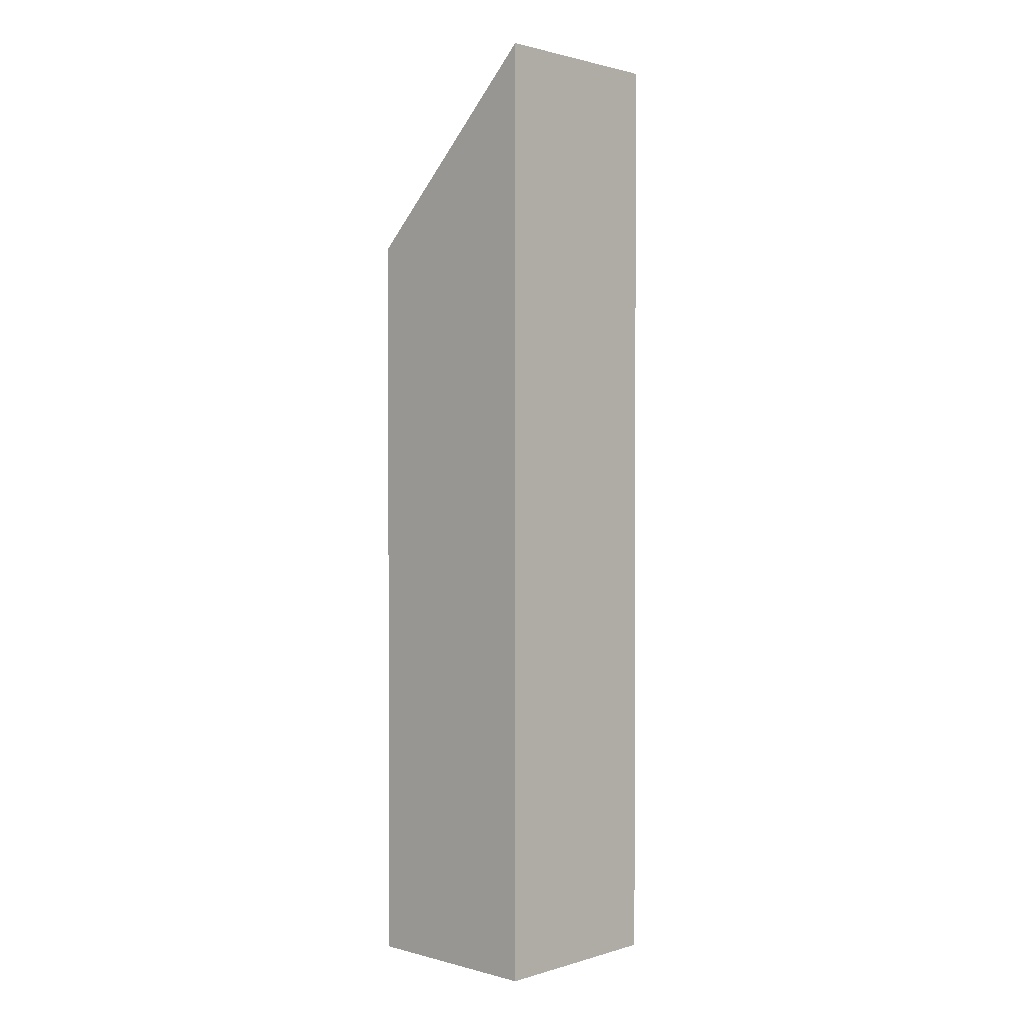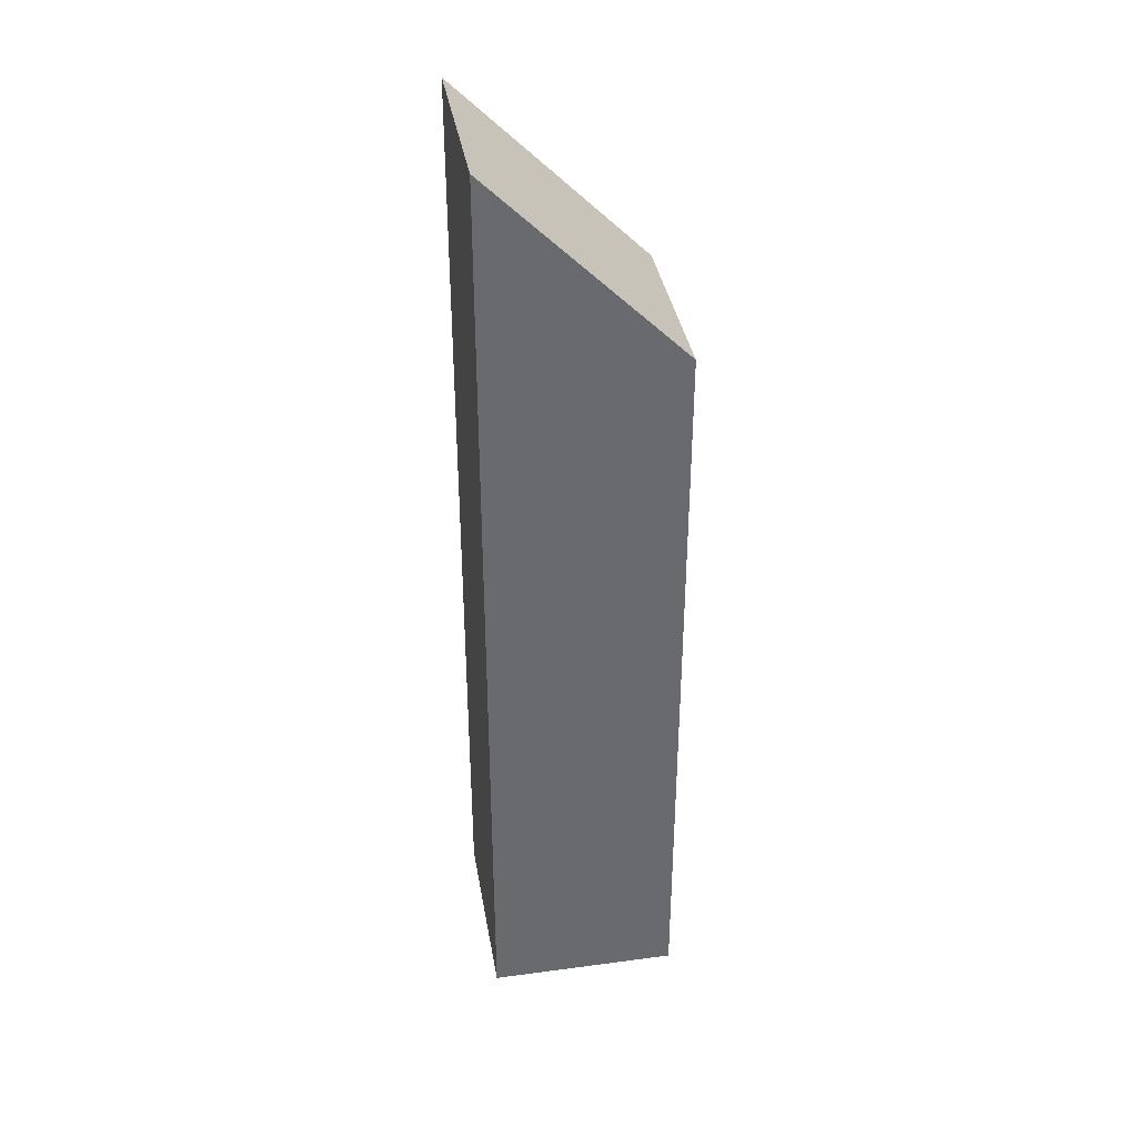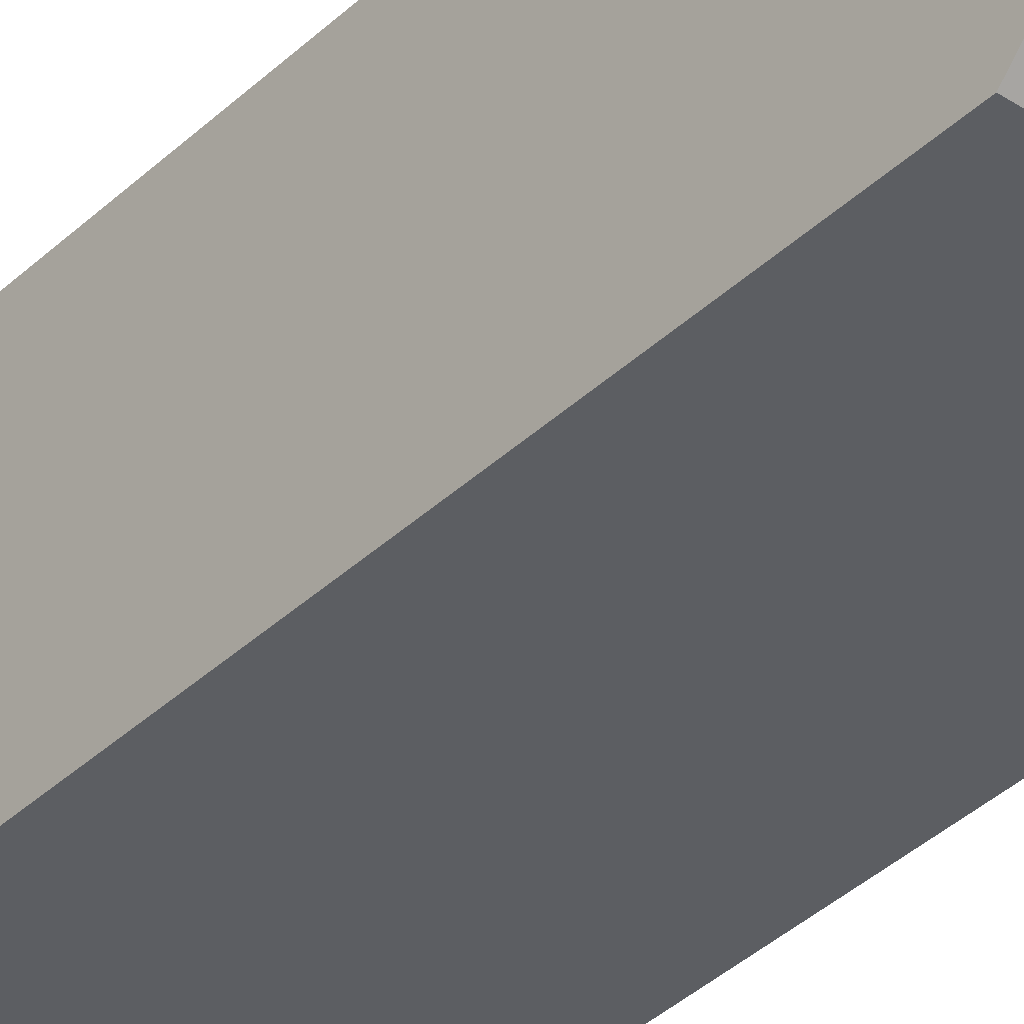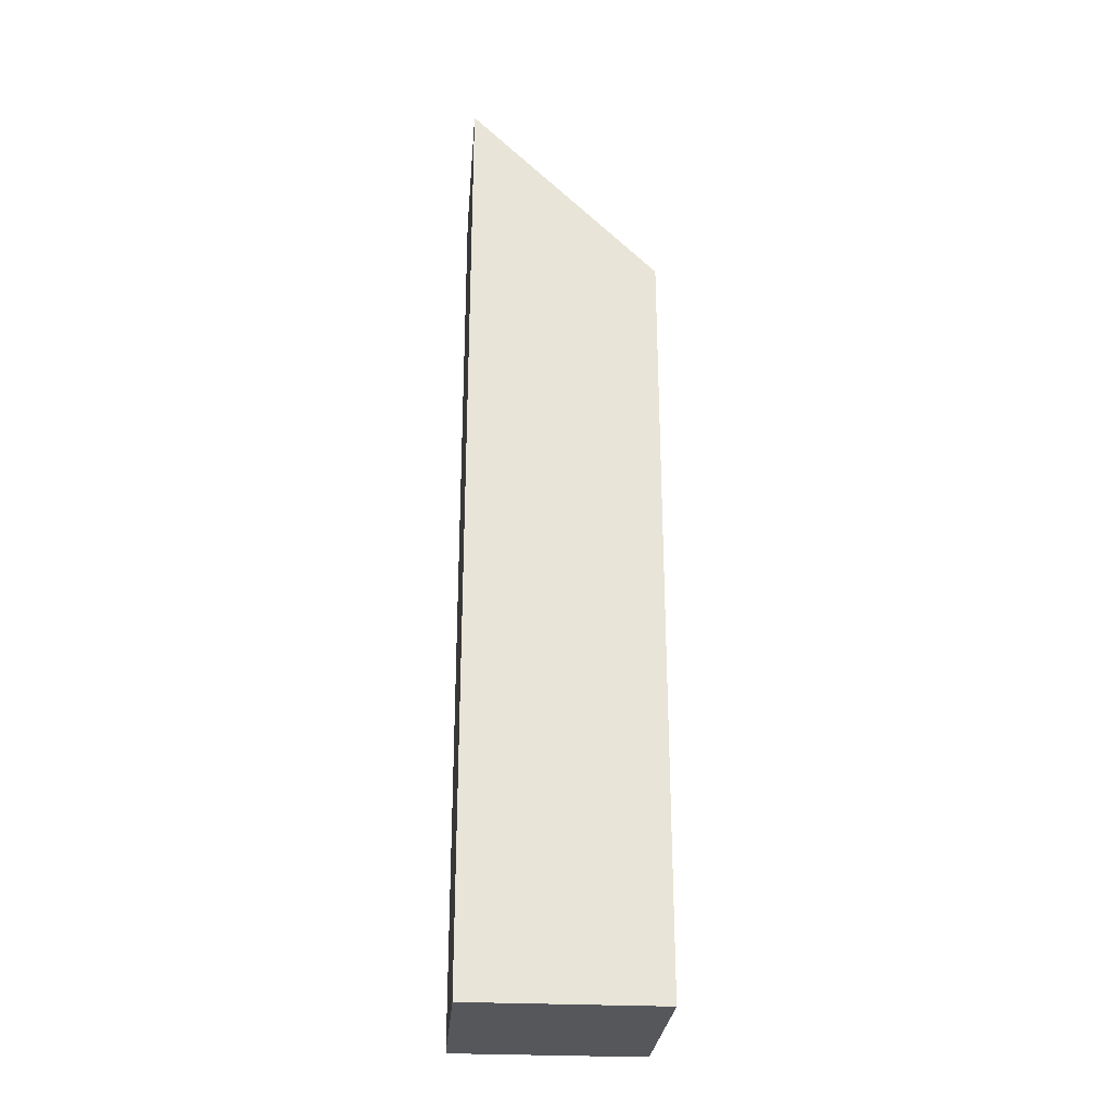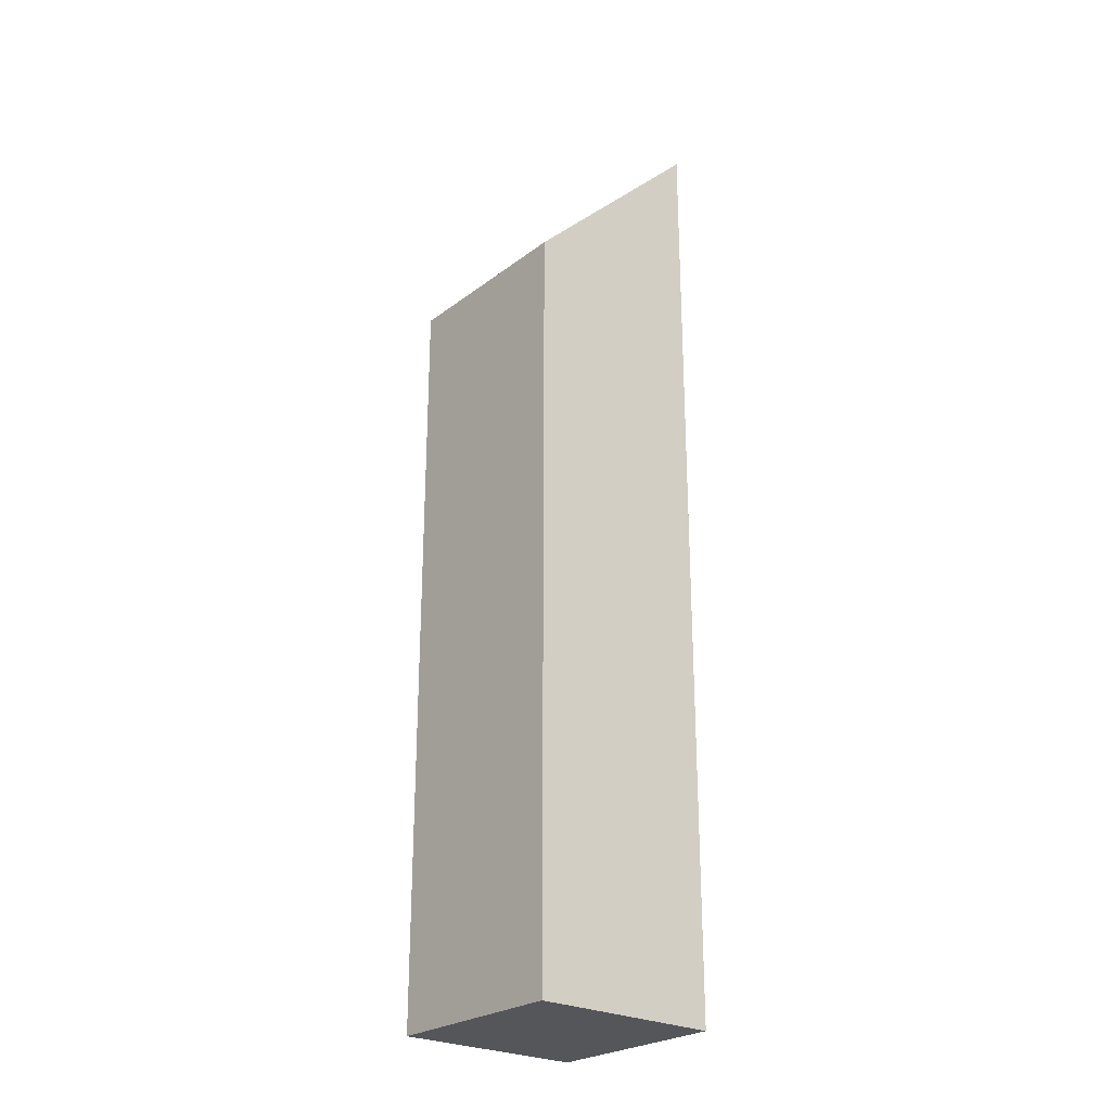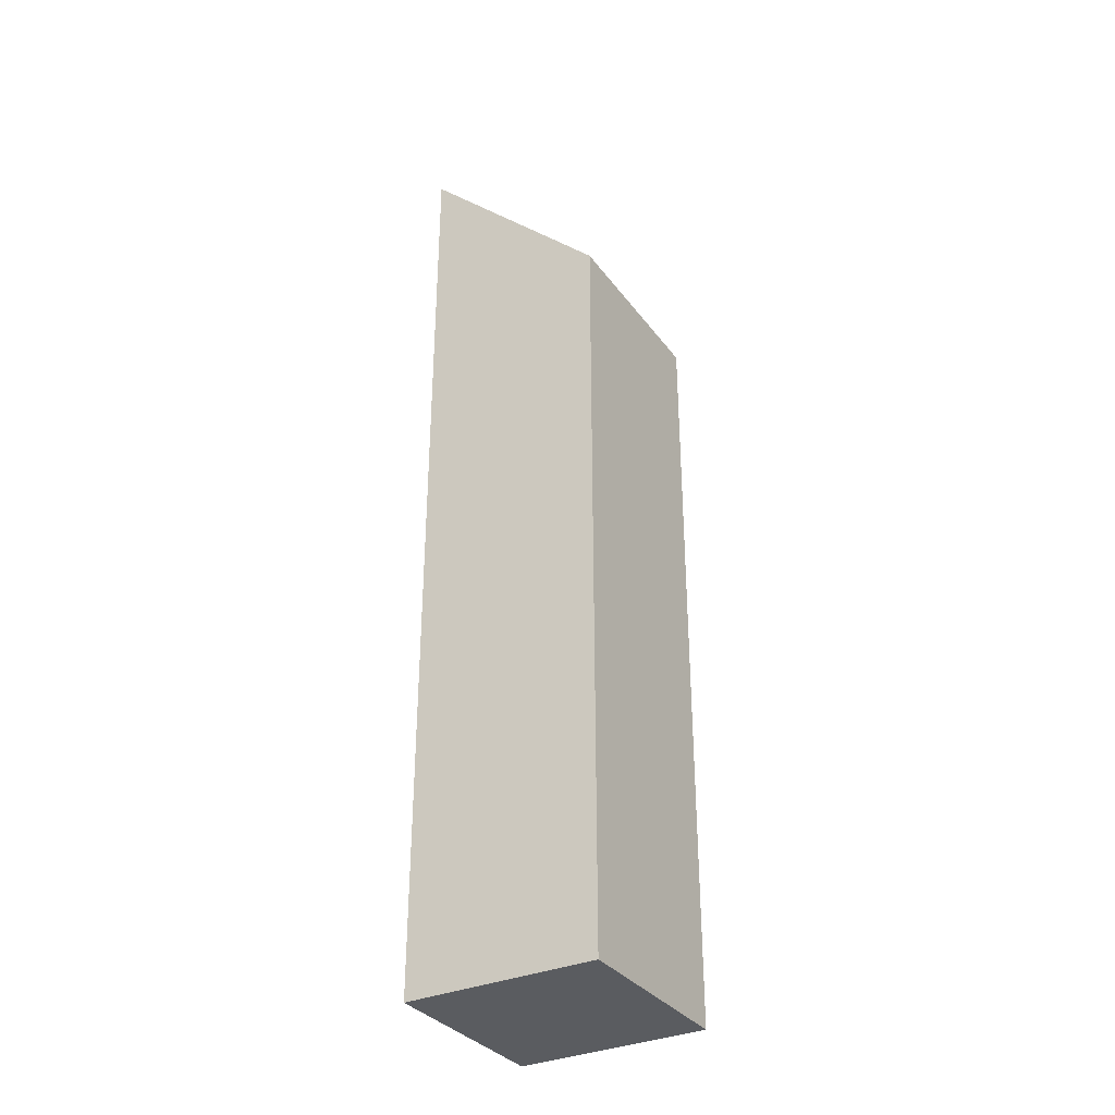
<metadata>
{"format":"obj","ext":"obj","renderer":"f3d","projection":"perspective","resolution":1024,"background":"white","views":[{"elev":1.4,"azim":-46.4,"up":"+Y"},{"elev":37.4,"azim":80.3,"up":"+Y"},{"elev":-37.8,"azim":139.9,"up":"+Z"},{"elev":-27.4,"azim":85.4,"up":"+Y"},{"elev":-25.7,"azim":-130.2,"up":"+Y"},{"elev":-33.6,"azim":120.8,"up":"+Y"}]}
</metadata>
<code>
g pb_Mesh176216
v 0 -4 -2
v -4 -4 -2
v 0 16 -2
v -4 16 -2
v -4 -4 -2
v -4 -4 -6
v -4 16 -2
v -4 12 -6
v -4 -4 -6
v 0 -4 -6
v -4 12 -6
v 0 12 -6
v 0 -4 -6
v 0 -4 -2
v 0 12 -6
v 0 16 -2
v 0 16 -2
v -4 16 -2
v 0 12 -6
v -4 12 -6
v 0 -4 -6
v -4 -4 -6
v 0 -4 -2
v -4 -4 -2
g pb_Mesh176216_0
f 3 2 1
f 3 4 2
f 7 6 5
f 7 8 6
f 11 10 9
f 11 12 10
f 15 14 13
f 15 16 14
f 19 18 17
f 19 20 18
f 23 22 21
f 23 24 22
g pb_Mesh176216_1

</code>
